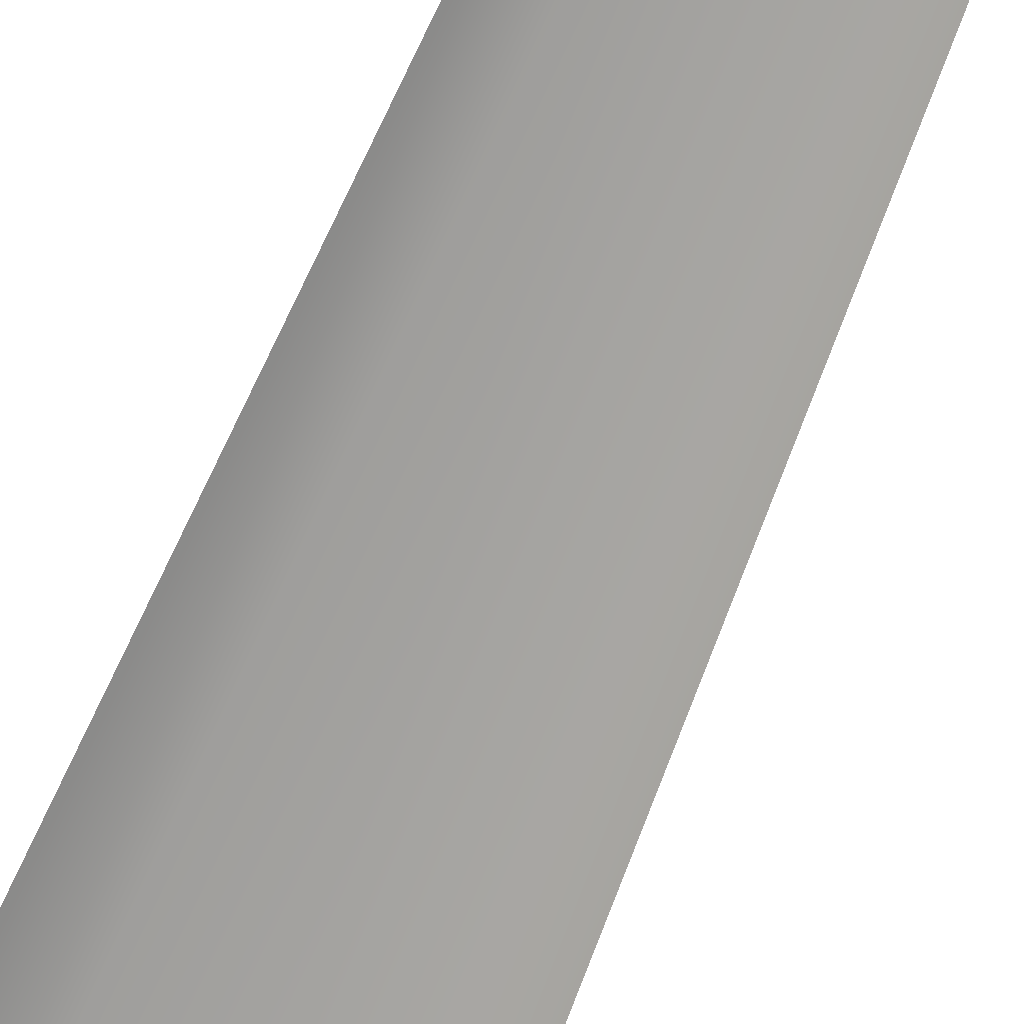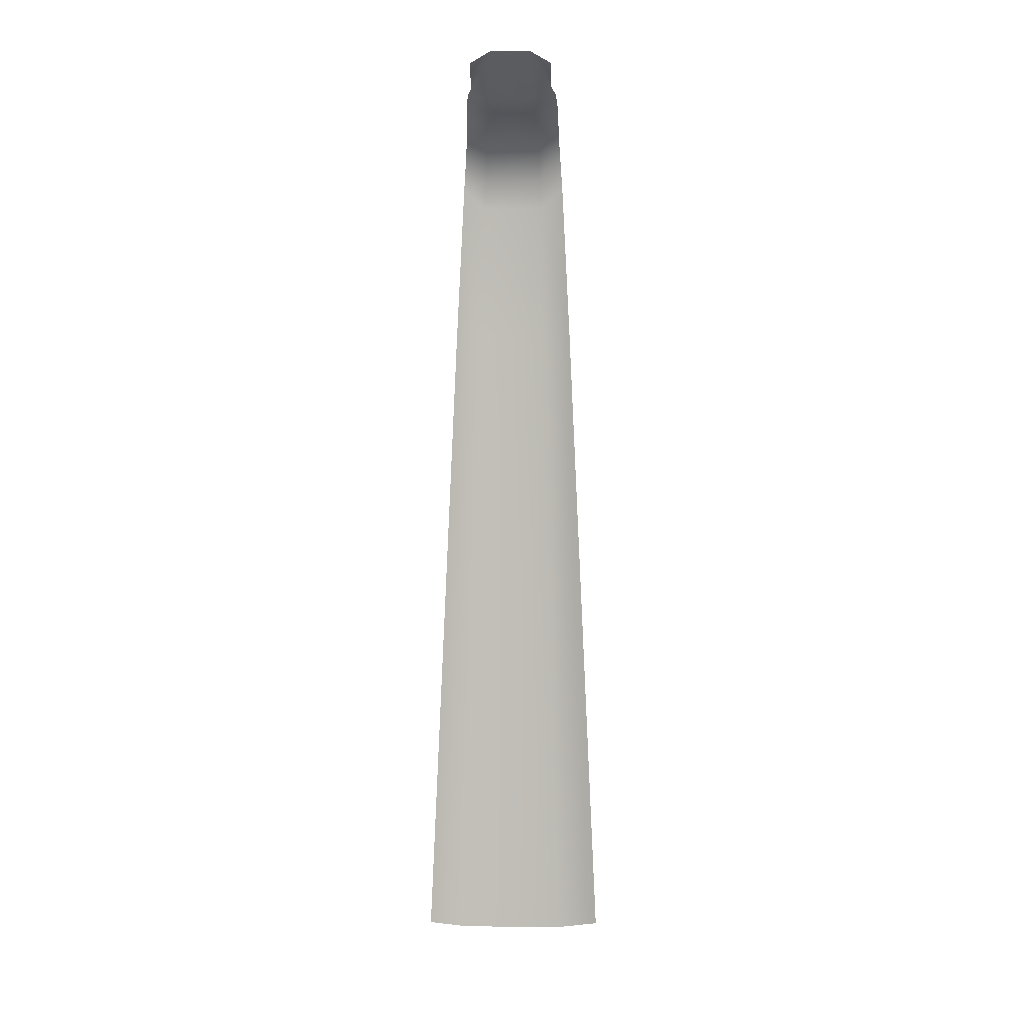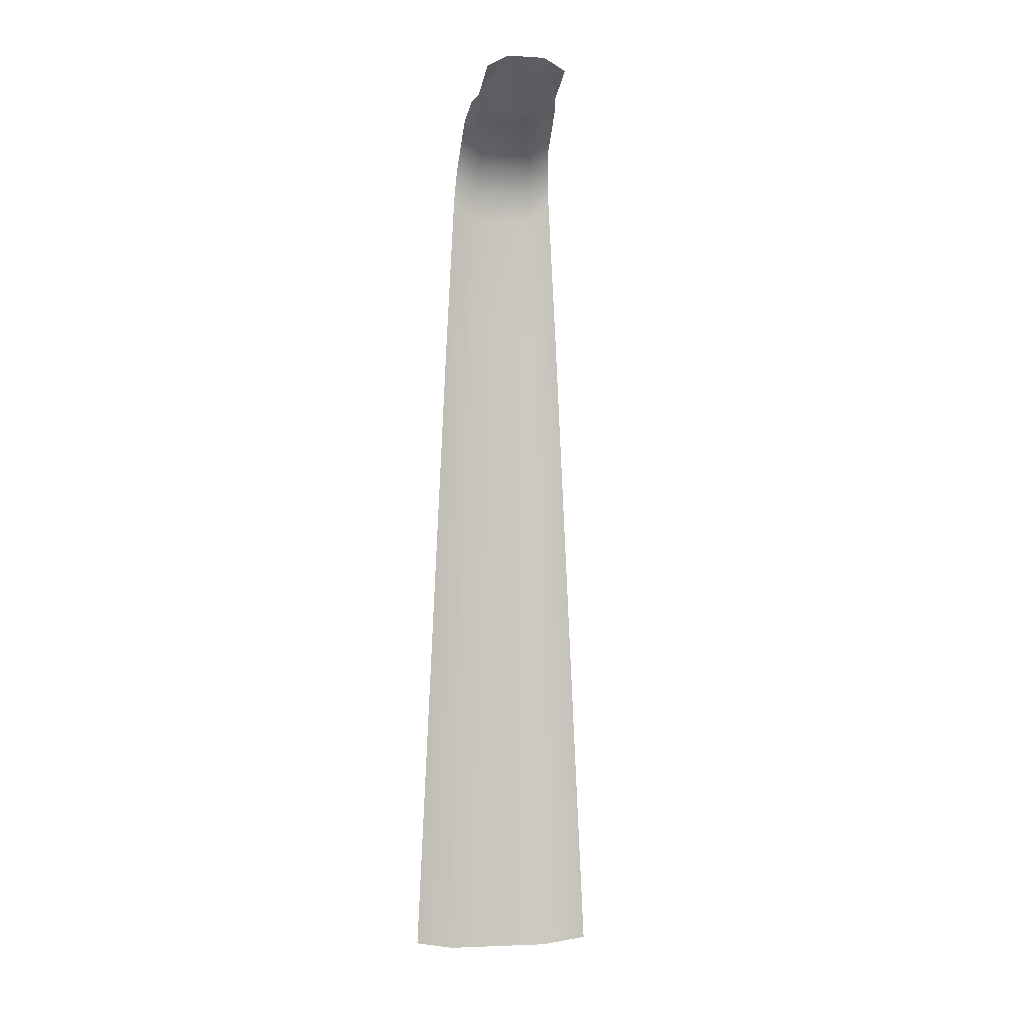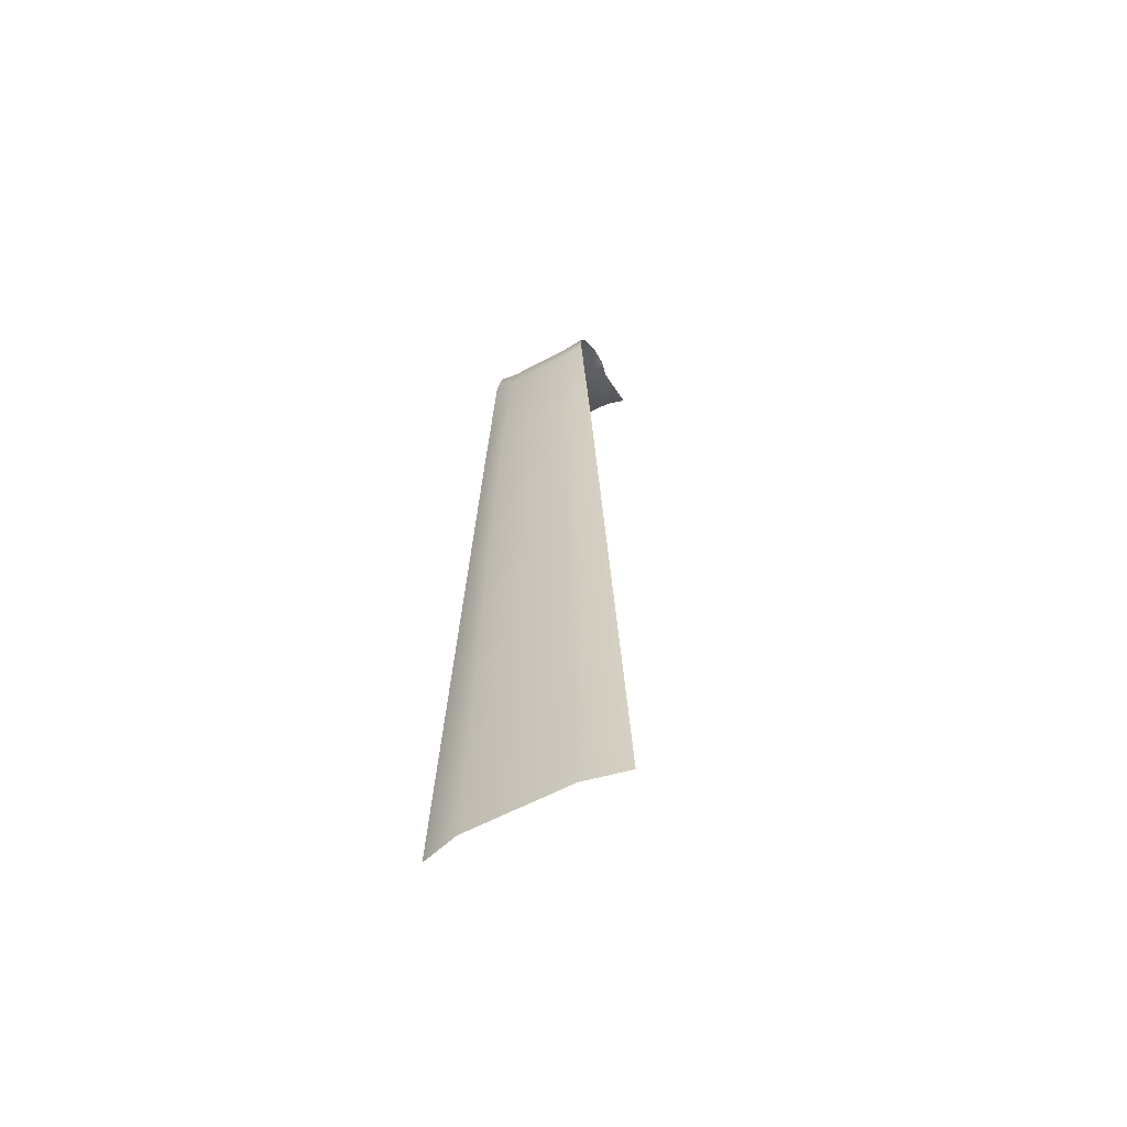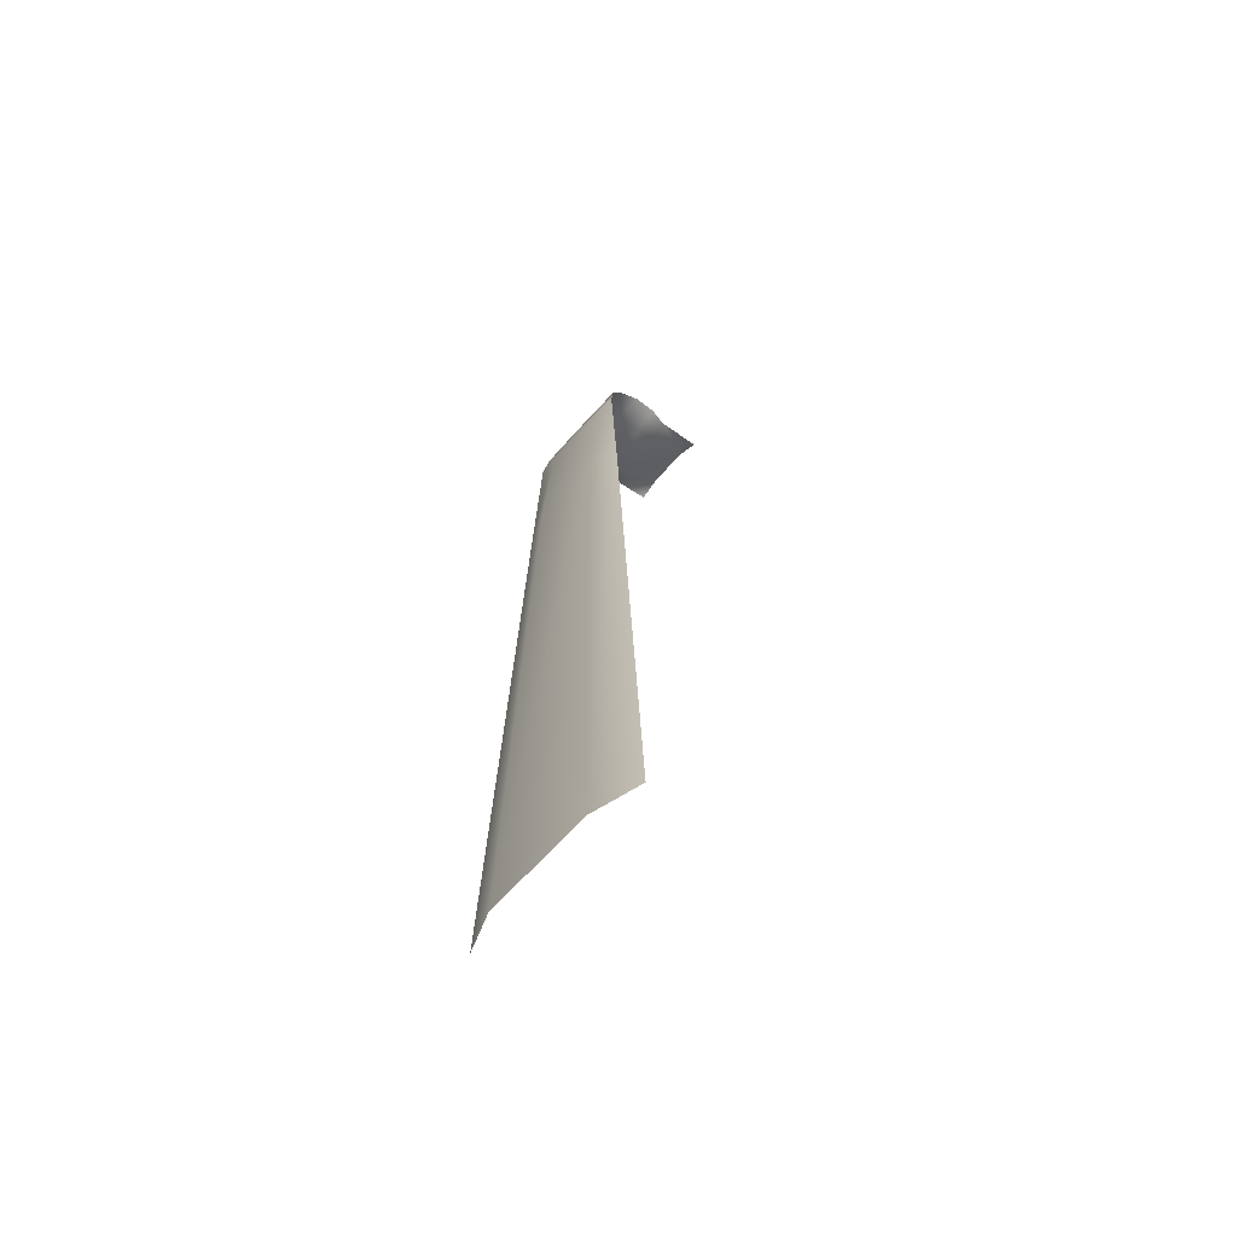
<metadata>
{"format":"obj","ext":"obj","renderer":"f3d","projection":"perspective","resolution":1024,"background":"white","views":[{"elev":-73.5,"azim":157.1,"up":"+Z"},{"elev":3.3,"azim":-178.6,"up":"+Y"},{"elev":-3.2,"azim":168.2,"up":"+Y"},{"elev":-59.7,"azim":28.7,"up":"+Y"},{"elev":-63.7,"azim":48.7,"up":"+Y"}]}
</metadata>
<code>
g ruinWaterFall
v 0.5379 -9.557 1.036
v 0.6377 -2.681 0.8677
v 0.9543 -9.459 0.8677
v 0.3594 -2.681 0.9767
v -0.5316 -9.557 1.036
v 0.5544 -1.06 0.8677
v -0.3552 -2.681 0.9767
v 0.3182 -1.259 0.9212
v -0.6377 -2.681 0.8677
v -0.9543 -9.459 0.8677
v -0.3148 -1.259 0.9212
v -0.5545 -1.06 0.8677
v -0.5332 -0.7506 0.8187
v -0.3007 -0.9498 0.8723
v -0.5111 -0.4718 0.6767
v 0.3041 -0.9498 0.8723
v 0.5332 -0.7511 0.8187
v -0.2907 -0.671 0.7302
v -0.5067 -0.2506 0.4555
v 0.2941 -0.671 0.7302
v 0.5112 -0.4724 0.6767
v -0.2779 -0.4498 0.509
v -0.4788 -0.1085 0.1909
v 0.2813 -0.4498 0.509
v 0.5066 -0.2511 0.4555
v -0.2597 -0.3078 0.216
v -0.4326 -0.07413 0
v 0.2629 -0.3078 0.216
v 0.4788 -0.1091 0.1909
v -0.2363 -0.1844 0
v 0.2393 -0.1844 0
v 0.4326 -0.07464 0
v 0.2043 0.2278 -0.4758
v 0.4283 0.09753 -0.4758
v -0.2014 0.2278 -0.4758
v -0.4283 0.09771 -0.4758
v 0.5379 -9.552 1.036
v 0.9543 -9.459 0.8677
v 0.6377 -2.681 0.8677
v 0.3594 -2.681 0.9767
v -0.5316 -9.552 1.036
v 0.5544 -1.06 0.8677
v -0.3552 -2.681 0.9767
v 0.3182 -1.254 0.9212
v -0.6377 -2.681 0.8677
v -0.9543 -9.459 0.8677
v -0.3148 -1.254 0.9212
v -0.5545 -1.06 0.8677
v -0.5332 -0.7506 0.8187
v -0.3007 -0.9453 0.8723
v -0.5111 -0.4718 0.6767
v 0.3041 -0.9453 0.8723
v 0.5332 -0.7511 0.8187
v -0.2907 -0.671 0.7302
v -0.5067 -0.2506 0.4555
v 0.2941 -0.671 0.7302
v 0.5112 -0.4724 0.6767
v -0.2779 -0.4498 0.509
v -0.4788 -0.1085 0.1909
v 0.2813 -0.4498 0.509
v 0.5066 -0.2511 0.4555
v -0.2597 -0.3078 0.216
v -0.4326 -0.07413 0
v 0.2629 -0.3078 0.216
v 0.4788 -0.1091 0.1909
v -0.2363 -0.1844 0
v 0.2393 -0.1844 0
v 0.4326 -0.07464 0
v 0.2043 0.2278 -0.4758
v 0.4283 0.09753 -0.4758
v -0.2014 0.2278 -0.4758
v -0.4283 0.09771 -0.4758
g ruinWaterFall_0
f 3 2 1
f 2 4 1
f 1 4 5
f 2 6 4
f 4 7 5
f 6 8 4
f 4 8 7
f 7 9 5
f 9 10 5
f 7 11 9
f 8 11 7
f 11 12 9
f 13 12 11
f 14 13 11
f 14 11 8
f 15 13 14
f 16 8 6
f 16 14 8
f 17 16 6
f 18 15 14
f 18 14 16
f 19 15 18
f 20 16 17
f 20 18 16
f 21 20 17
f 22 19 18
f 22 18 20
f 23 19 22
f 24 20 21
f 24 22 20
f 25 24 21
f 26 23 22
f 26 22 24
f 27 23 26
f 28 24 25
f 28 26 24
f 29 28 25
f 30 27 26
f 30 26 28
f 31 28 29
f 31 30 28
f 32 31 29
f 32 33 31
f 31 33 30
f 32 34 33
f 33 35 30
f 30 35 27
f 35 36 27
f 39 38 37
f 40 39 37
f 40 37 41
f 42 39 40
f 43 40 41
f 44 42 40
f 44 40 43
f 45 43 41
f 46 45 41
f 47 43 45
f 47 44 43
f 48 47 45
f 48 49 47
f 49 50 47
f 47 50 44
f 49 51 50
f 44 52 42
f 50 52 44
f 52 53 42
f 51 54 50
f 50 54 52
f 51 55 54
f 52 56 53
f 54 56 52
f 56 57 53
f 55 58 54
f 54 58 56
f 55 59 58
f 56 60 57
f 58 60 56
f 60 61 57
f 59 62 58
f 58 62 60
f 59 63 62
f 60 64 61
f 62 64 60
f 64 65 61
f 63 66 62
f 62 66 64
f 64 67 65
f 66 67 64
f 67 68 65
f 69 68 67
f 69 67 66
f 70 68 69
f 71 69 66
f 71 66 63
f 72 71 63

</code>
